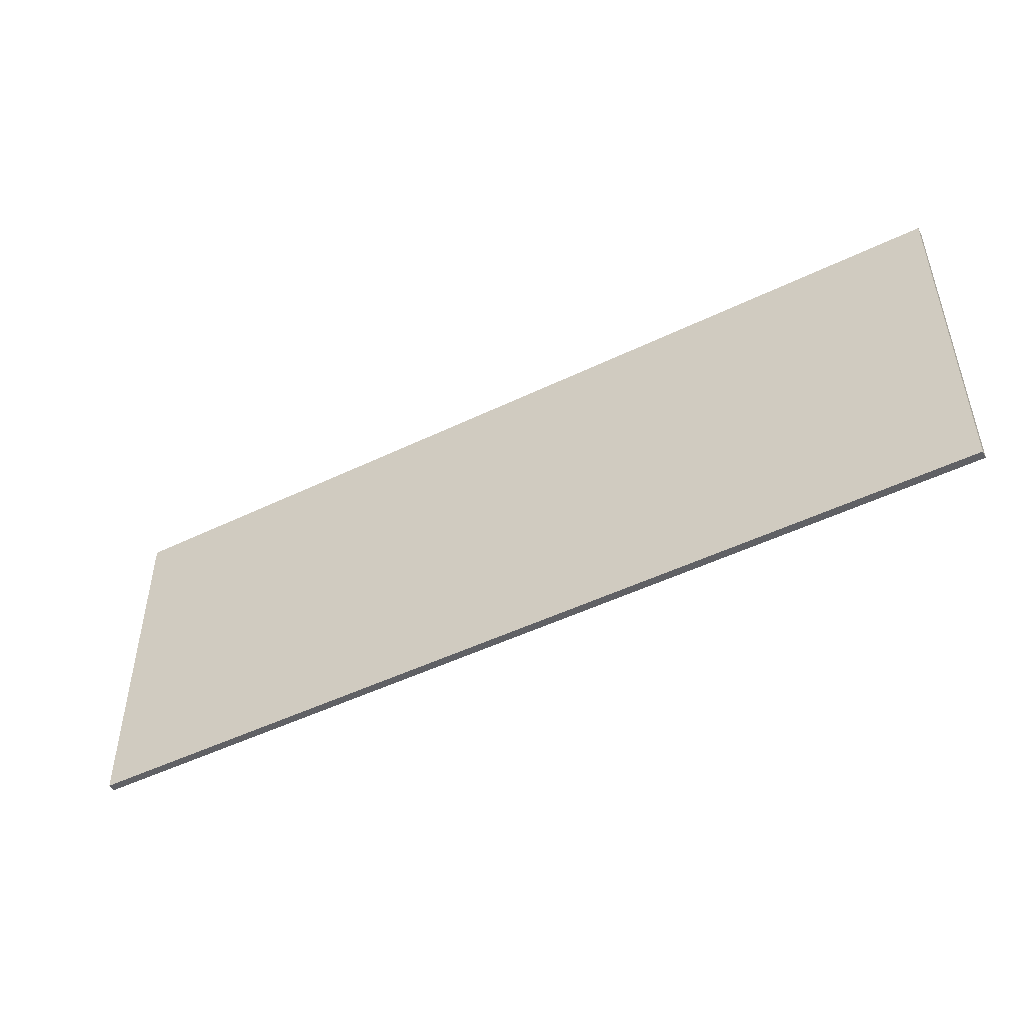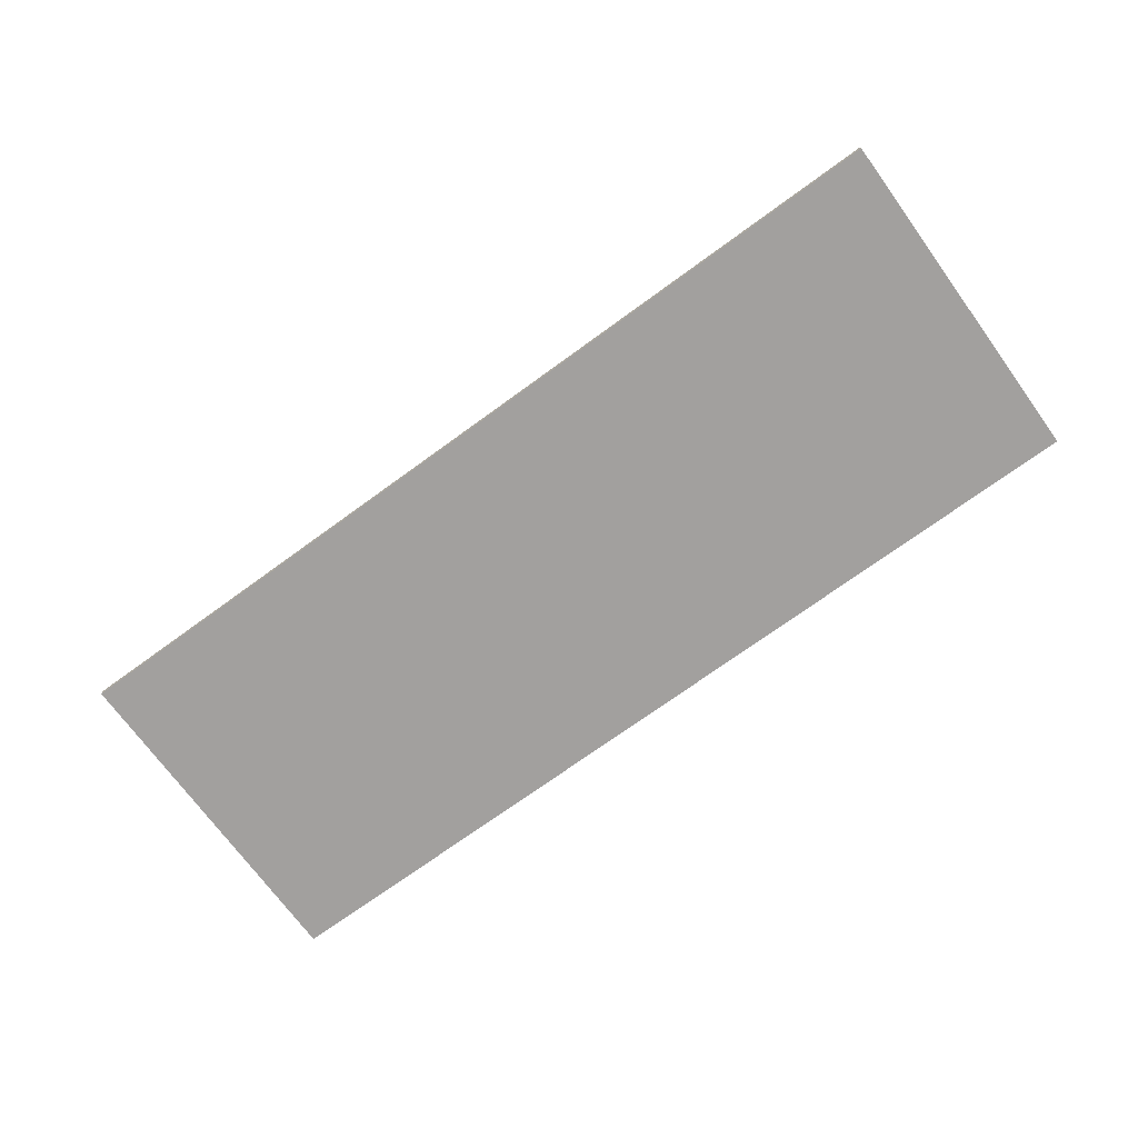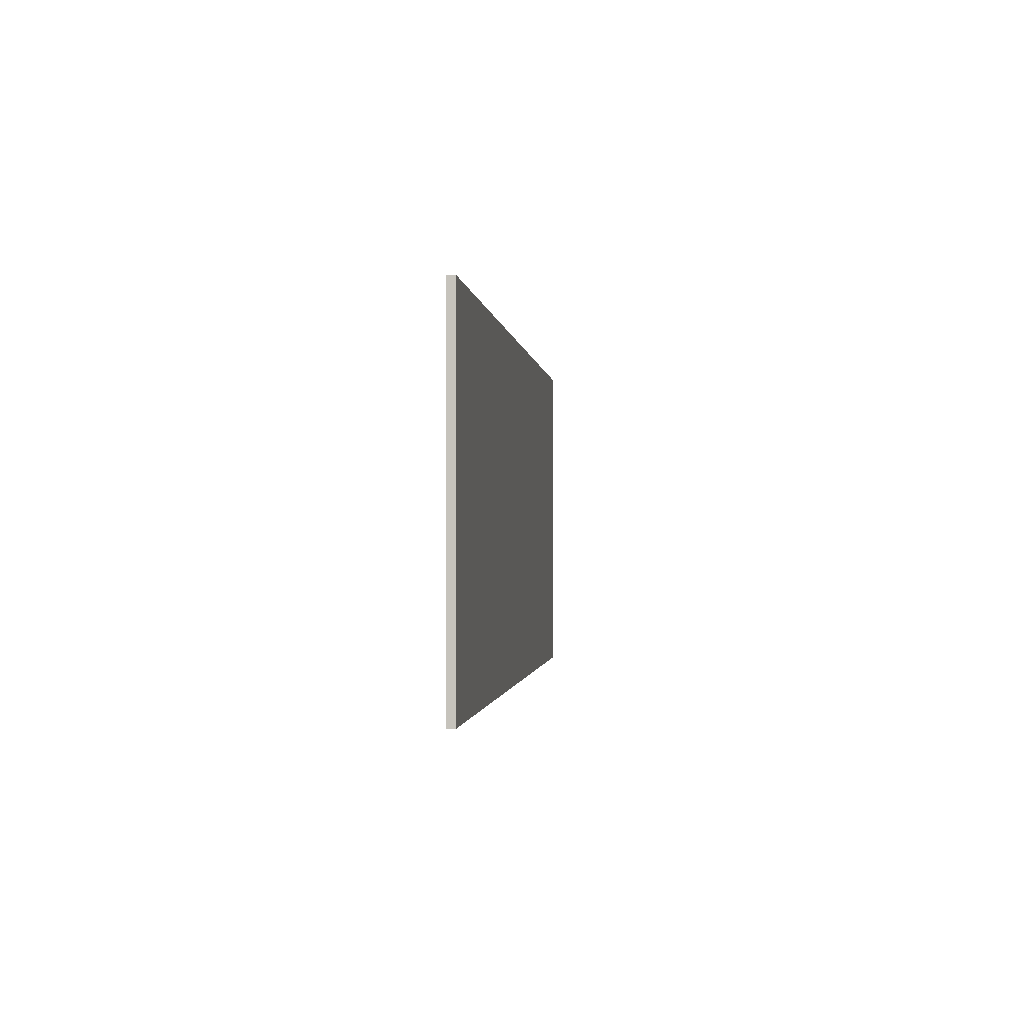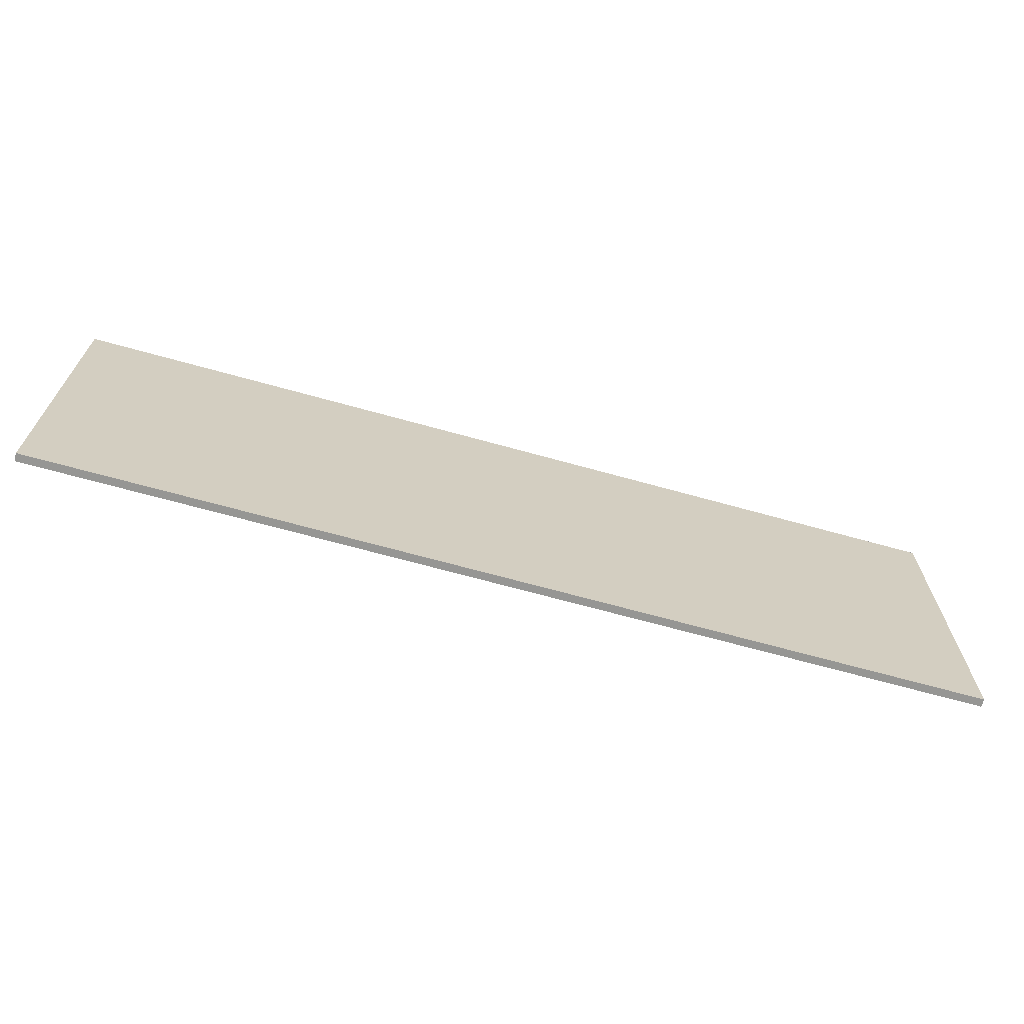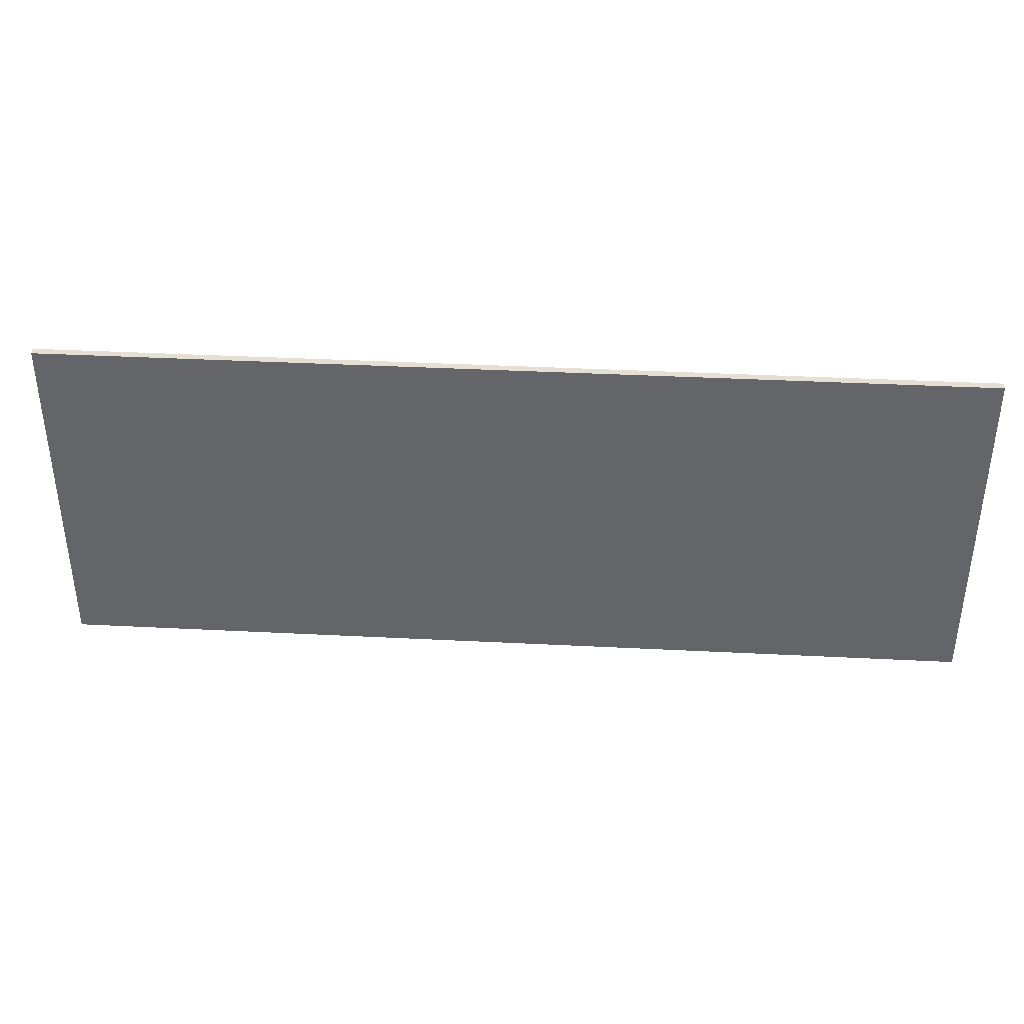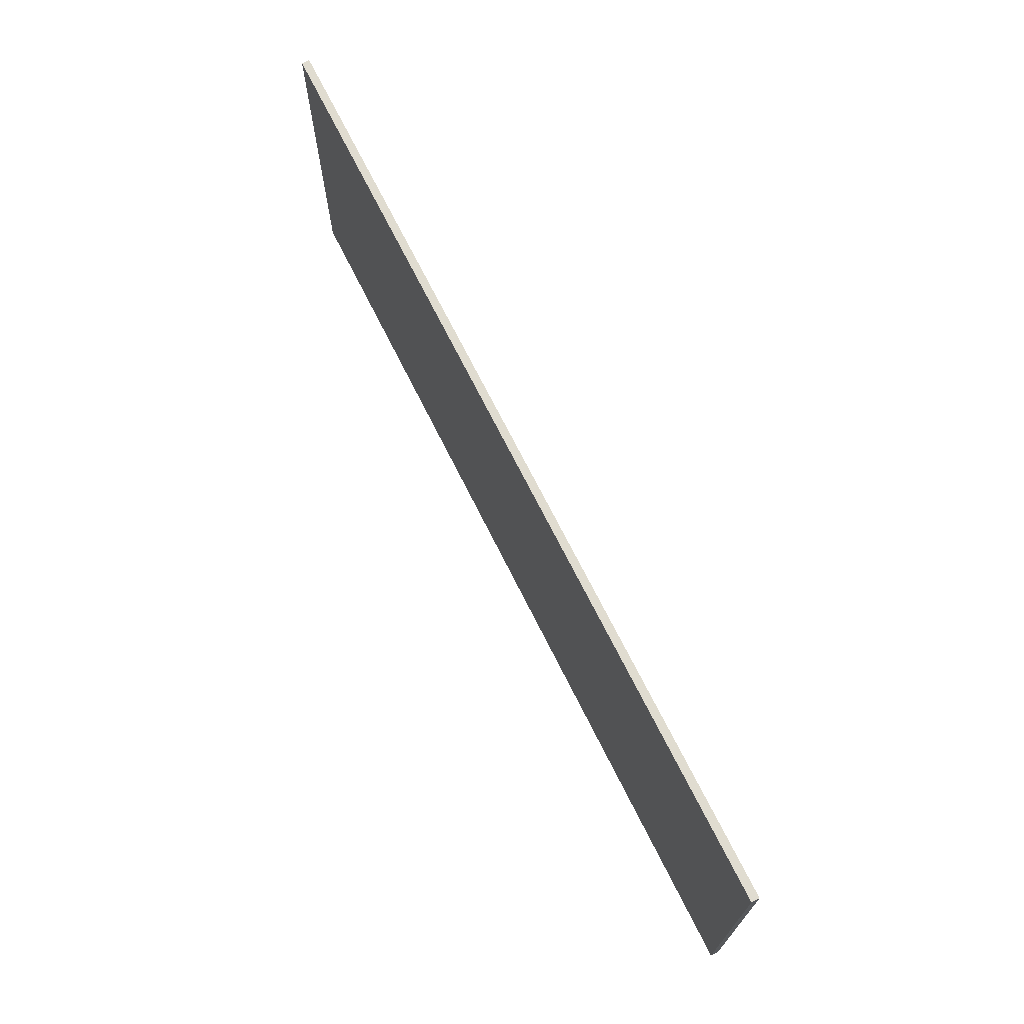
<metadata>
{"format":"obj","ext":"obj","renderer":"f3d","projection":"perspective","resolution":1024,"background":"white","views":[{"elev":-48.3,"azim":-151.5,"up":"+Z"},{"elev":-71.9,"azim":36.1,"up":"+Y"},{"elev":-1.0,"azim":-84.2,"up":"+Z"},{"elev":-67.7,"azim":164.4,"up":"+Z"},{"elev":38.1,"azim":-176.3,"up":"+Z"},{"elev":69.6,"azim":-116.4,"up":"+Z"}]}
</metadata>
<code>
g pb_Mesh158086
v -0 0 0
v -16 0 0
v -0 0.1364 0
v -16 0 0
v -16 0.1364 0
v -0 0.1364 0
v -16 0 0
v -16 0 -6
v -16 0.1364 0
v -16 0 -6
v -16 0.1364 -6
v -16 0.1364 0
v -16 0 -6
v -0 0 -6
v -16 0.1364 -6
v -0 0 -6
v -0 0.1364 -6
v -16 0.1364 -6
v -0 0 -6
v -0 0 0
v -0 0.1364 -6
v -0 0 0
v -0 0.1364 0
v -0 0.1364 -6
v -0 0.1364 0
v -16 0.1364 0
v -0 0.1364 -6
v -16 0.1364 -6
v -0 0 -6
v -16 0 -6
v -0 0 0
v -16 0 0
g pb_Mesh158086_0
f 3 2 1
f 6 5 4
f 9 8 7
f 12 11 10
f 15 14 13
f 18 17 16
f 21 20 19
f 24 23 22
f 27 26 25
f 27 28 26
f 31 30 29
f 31 32 30

</code>
